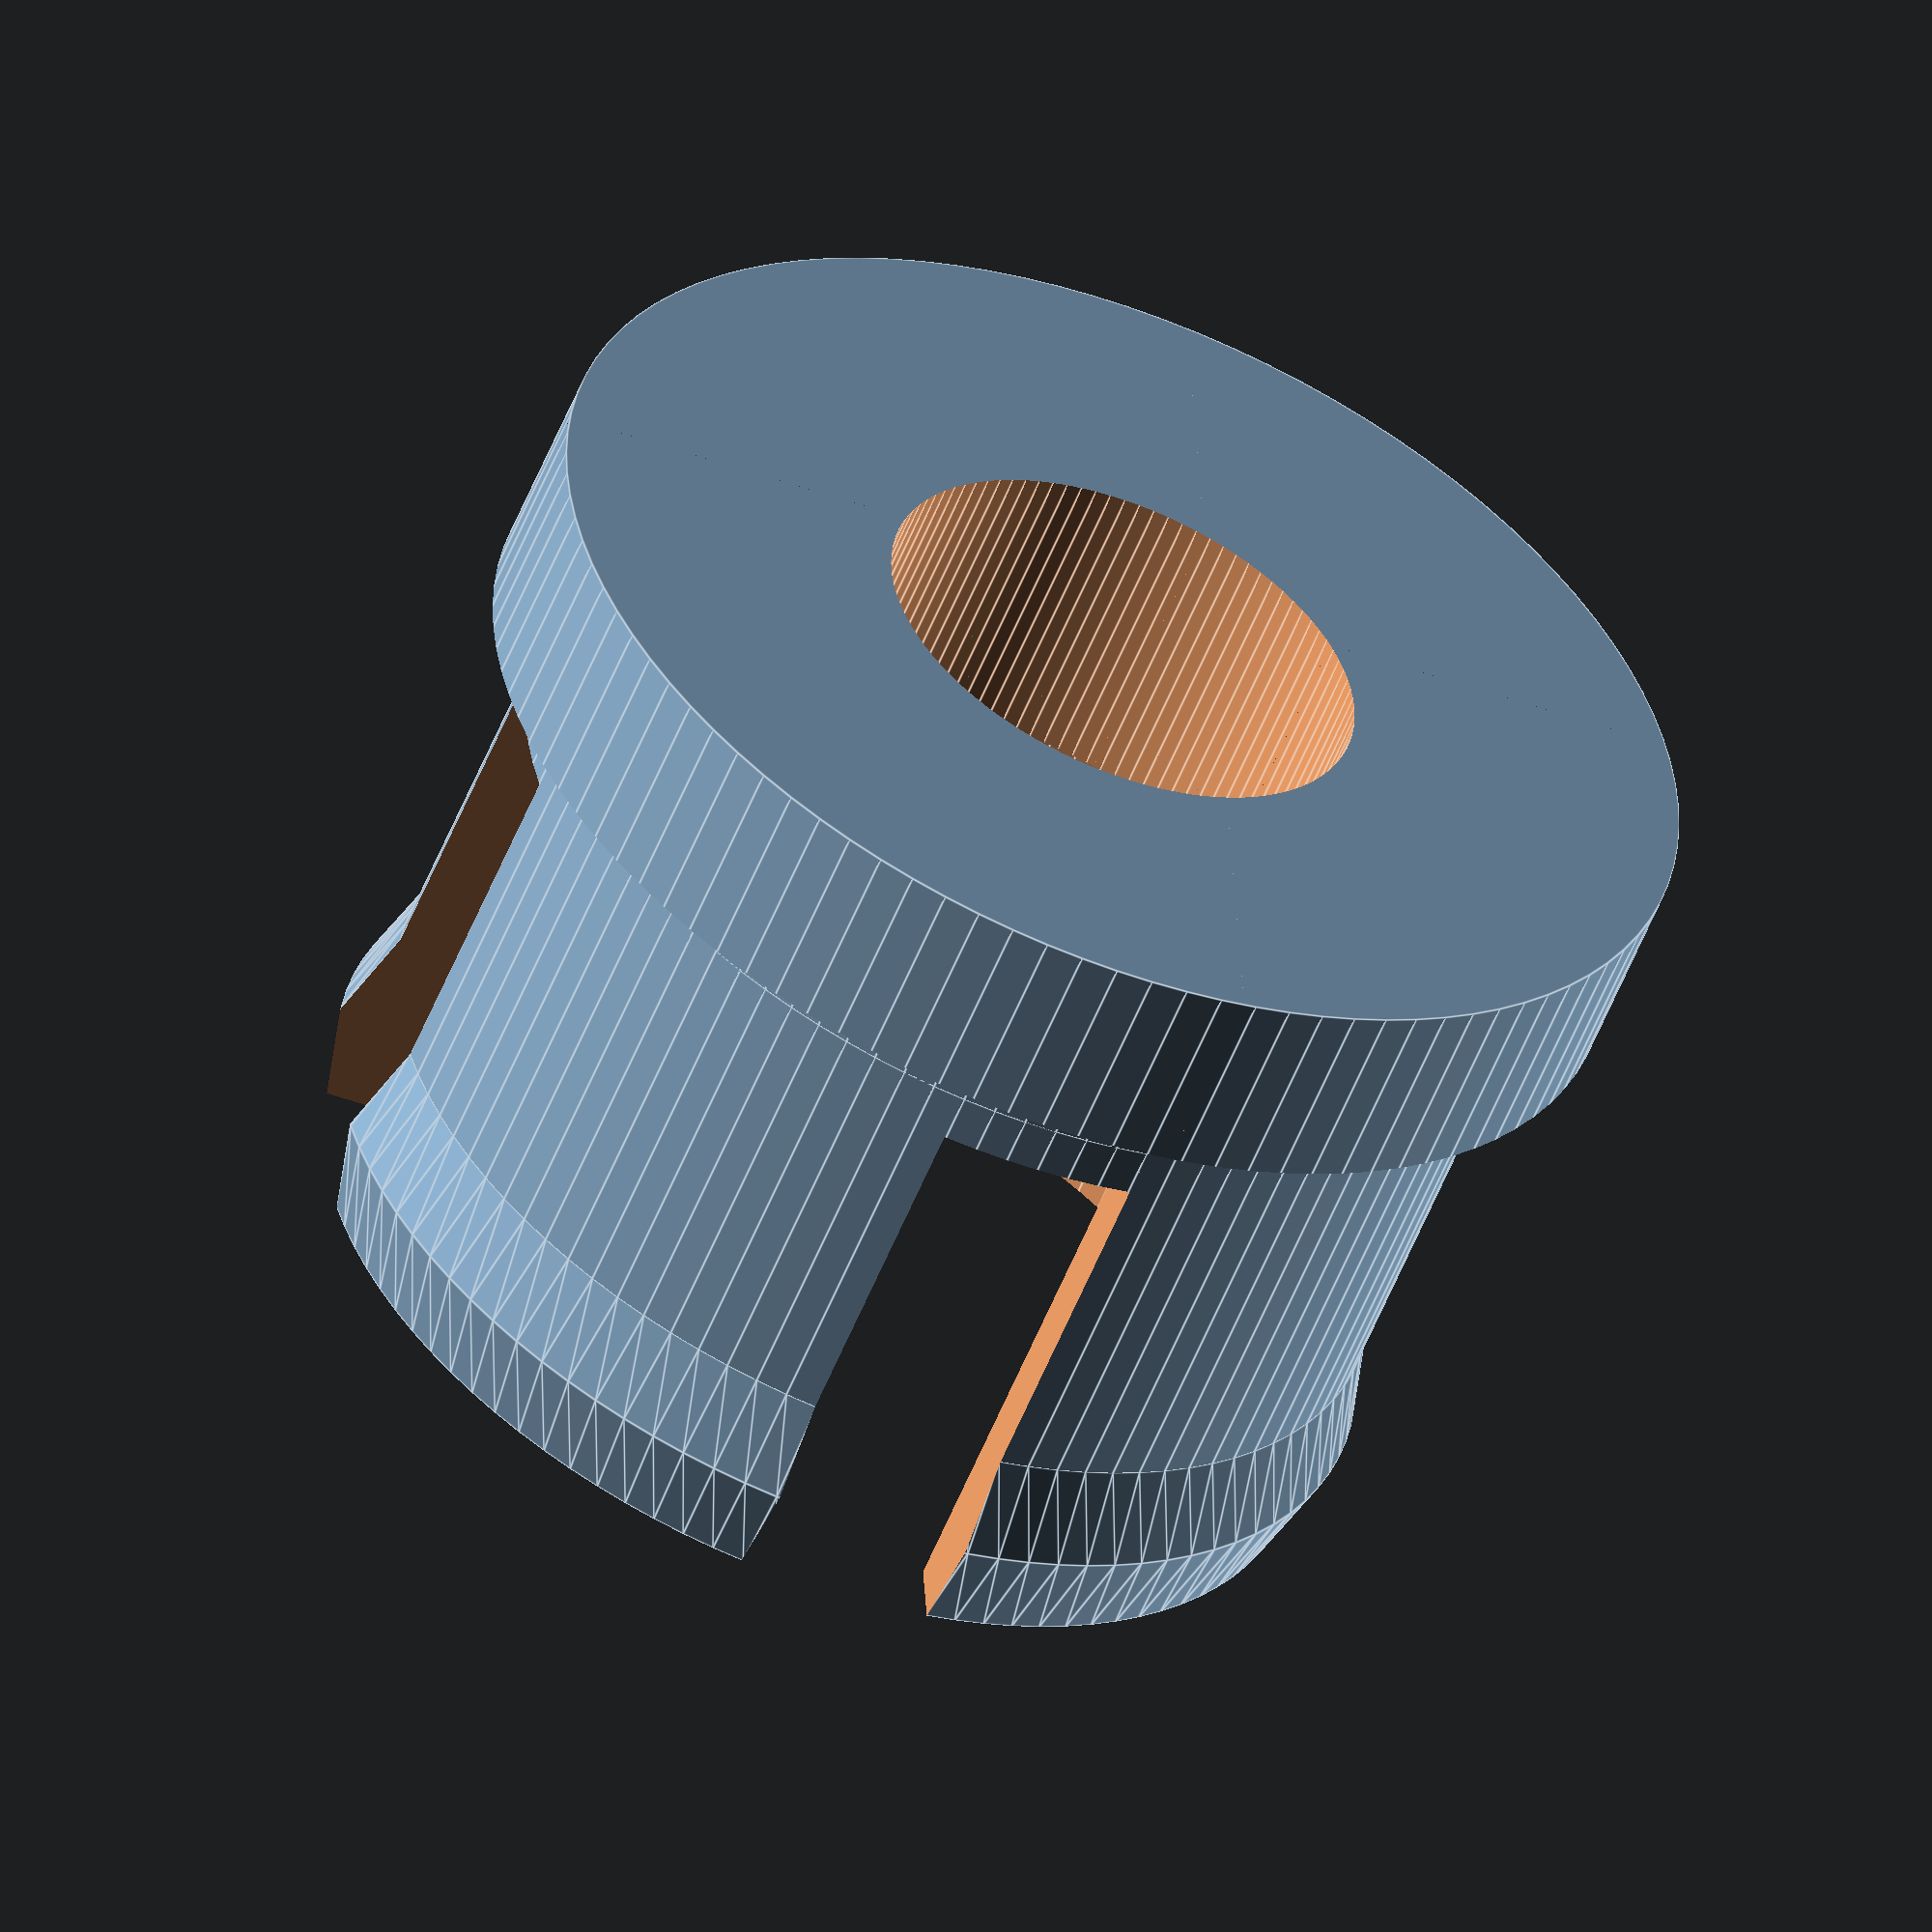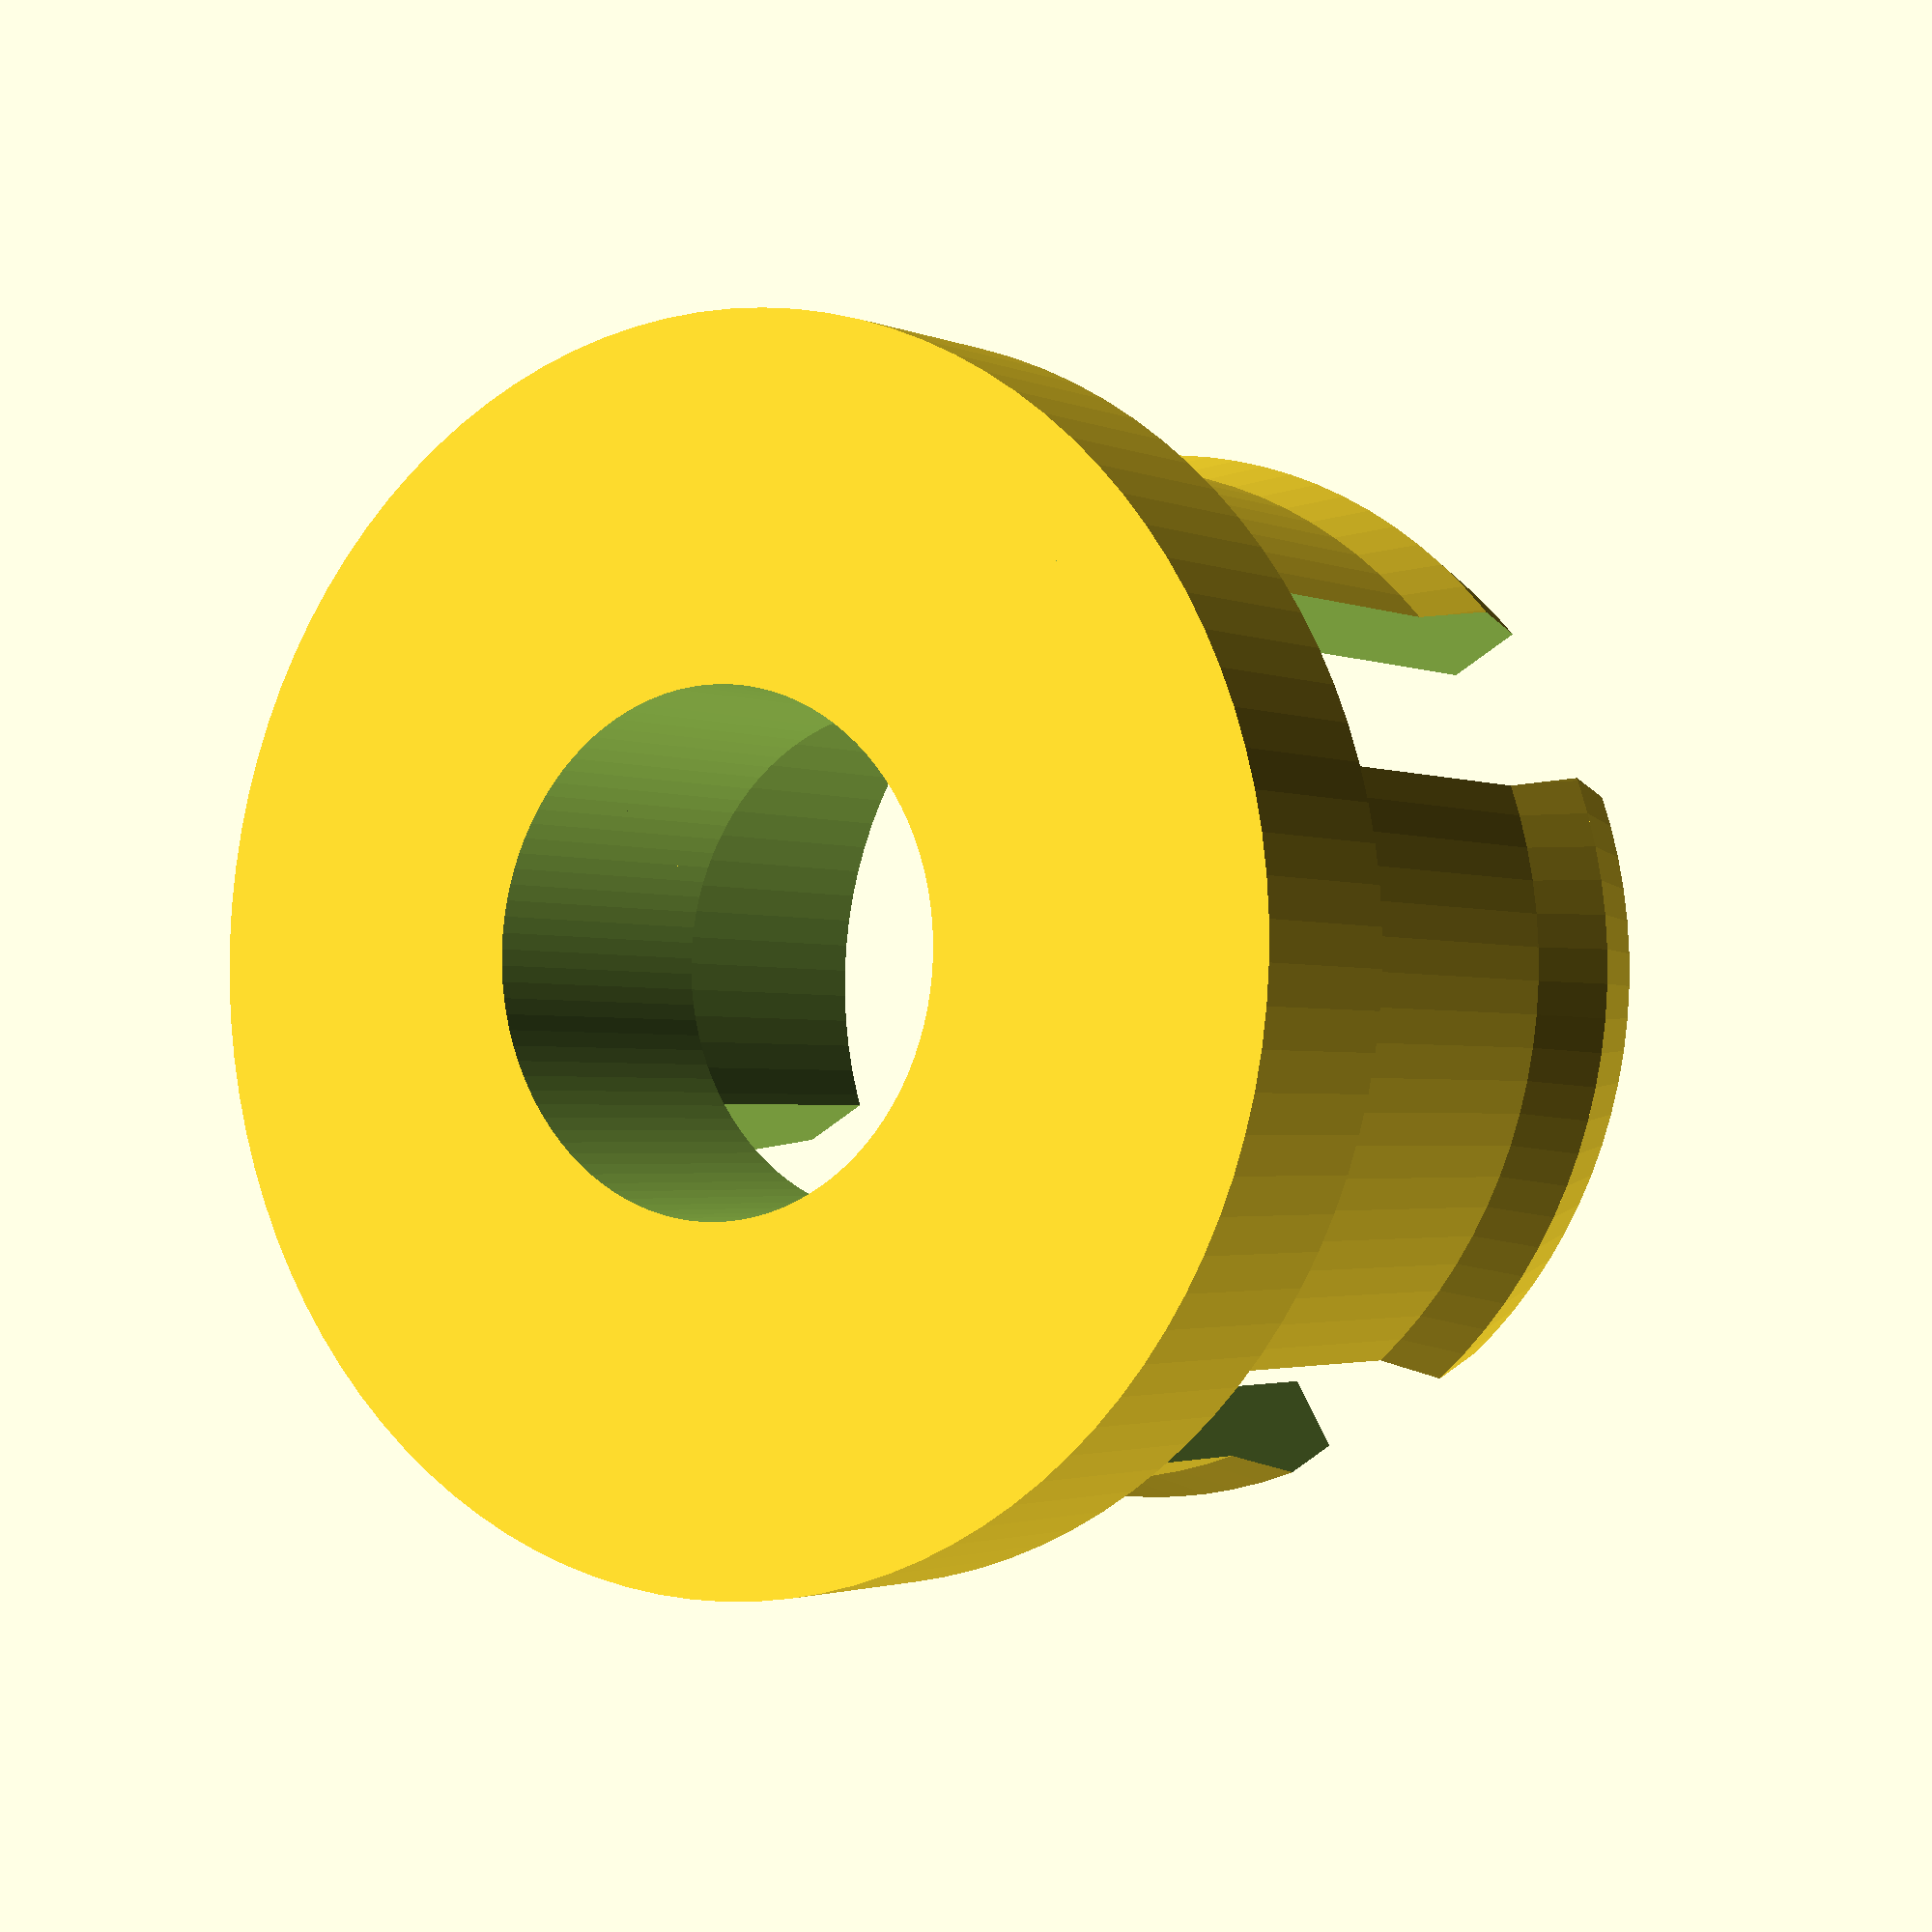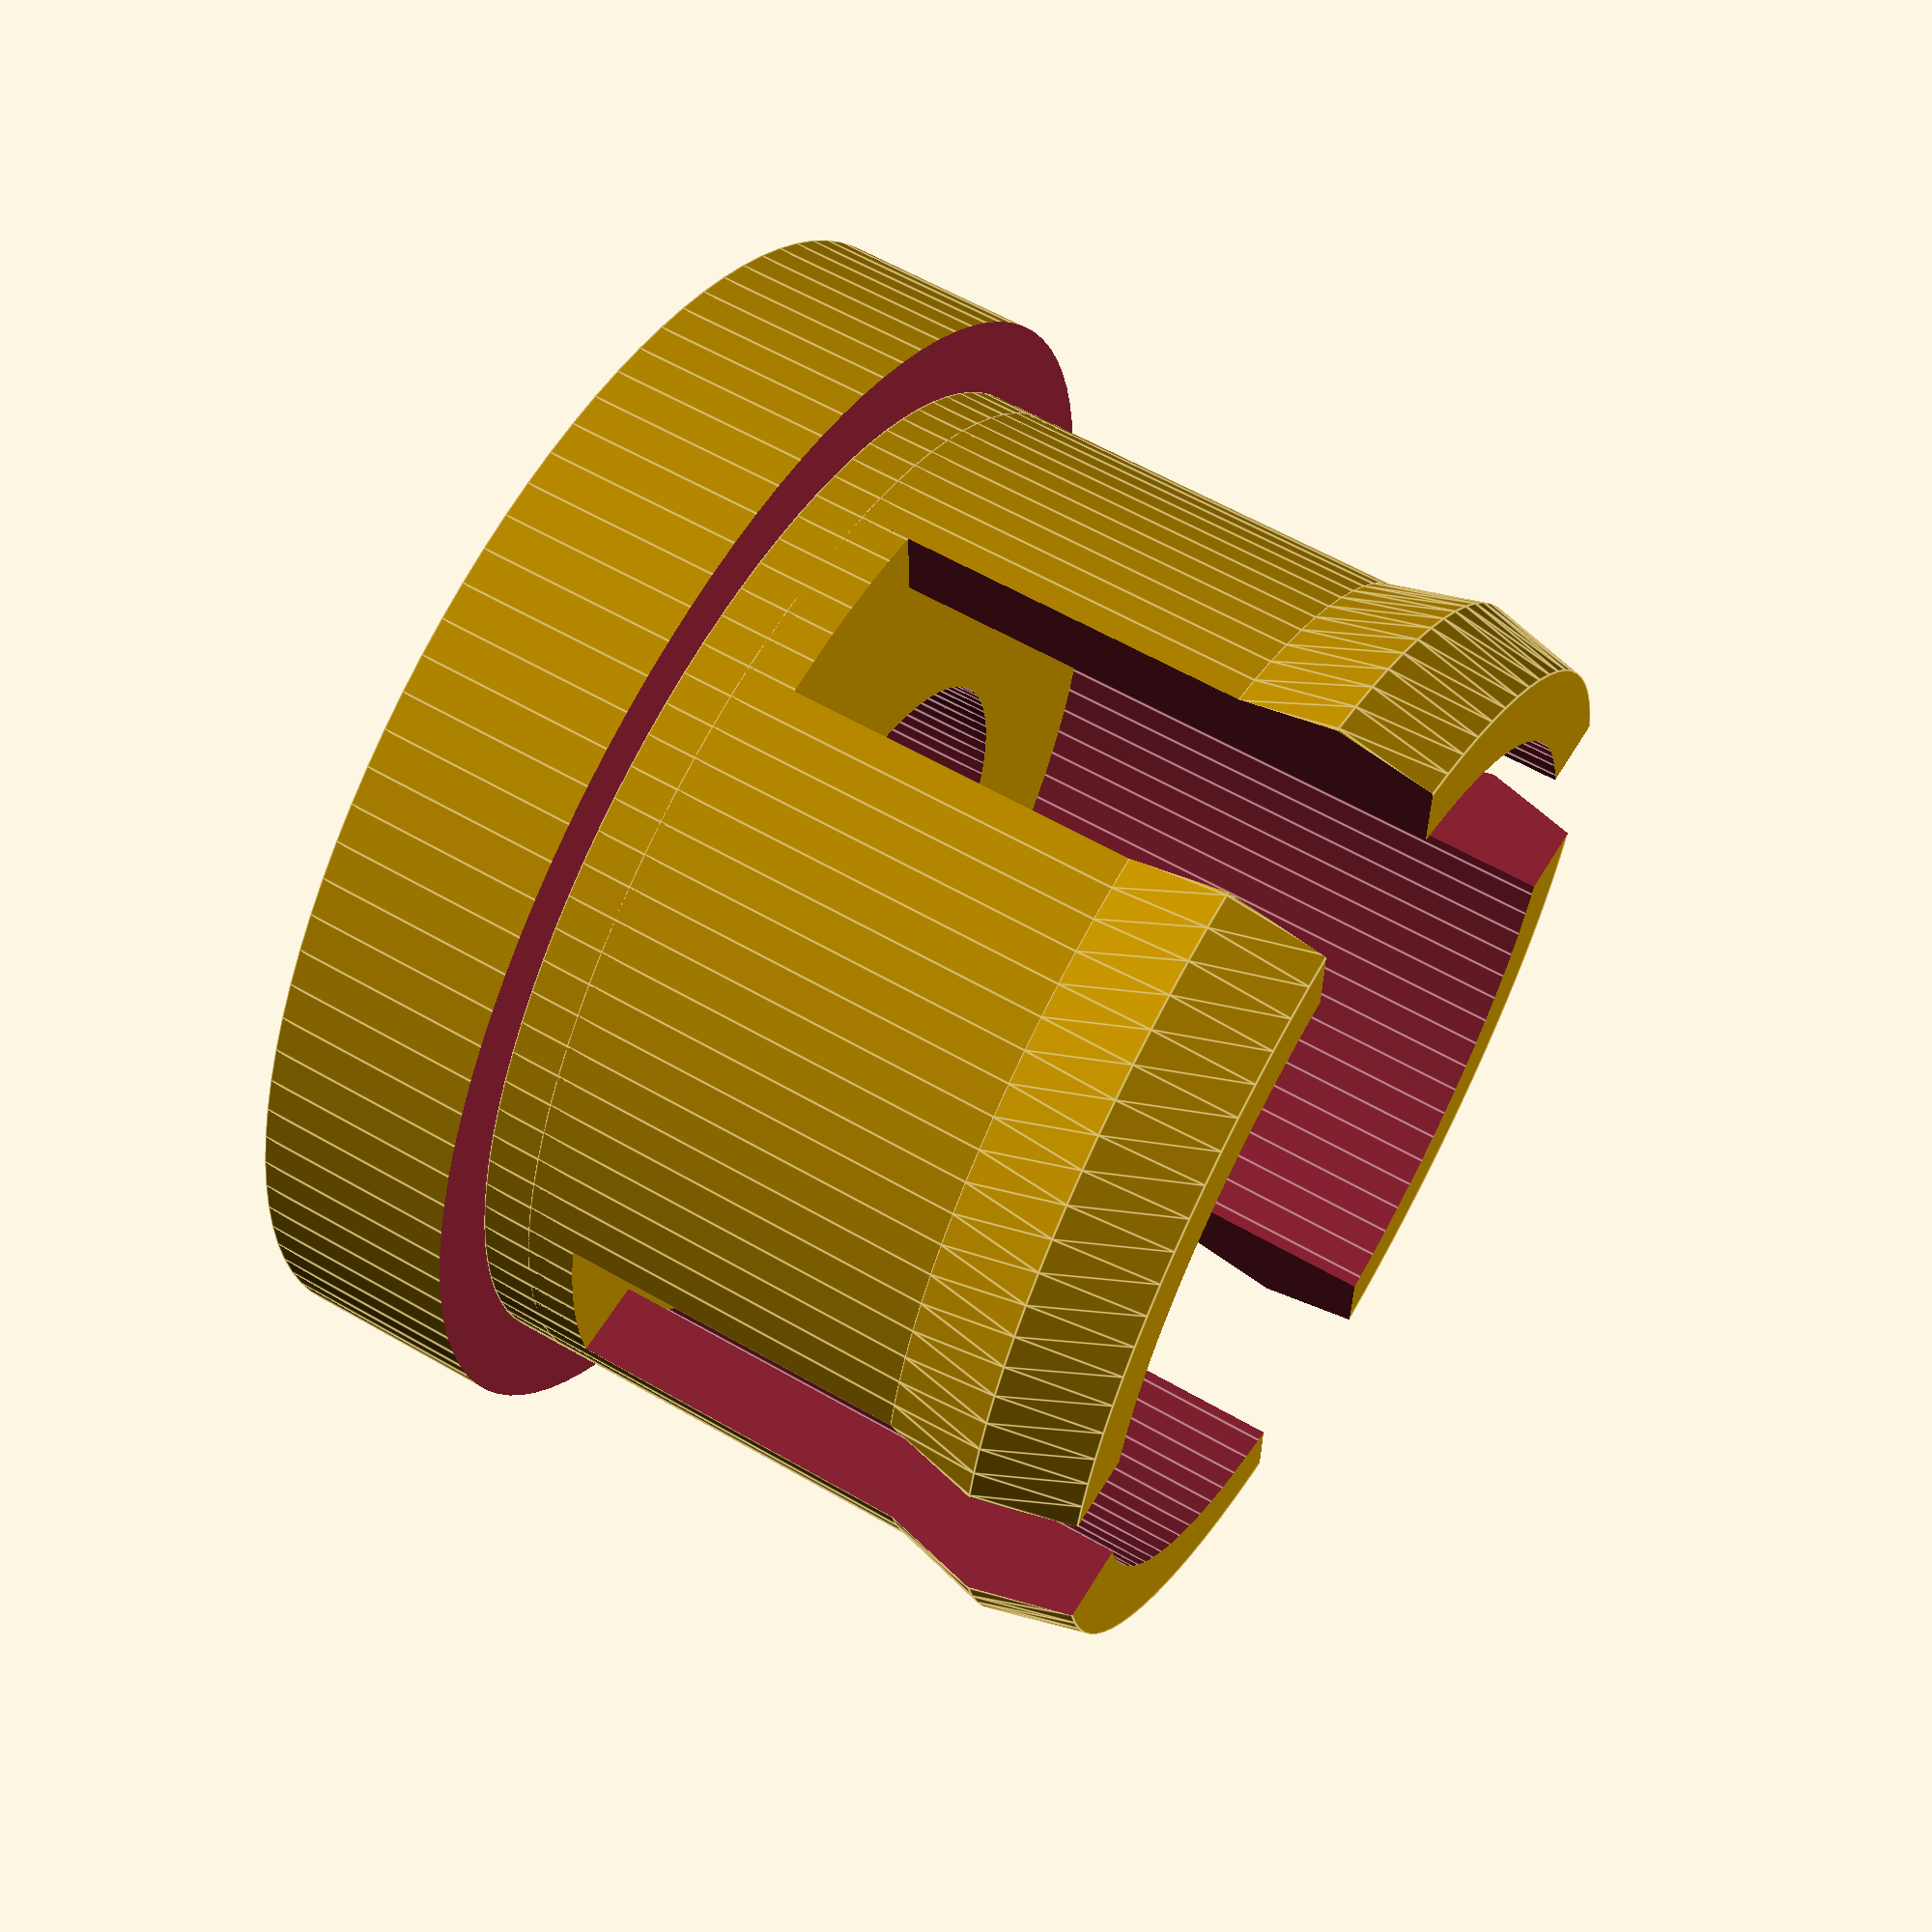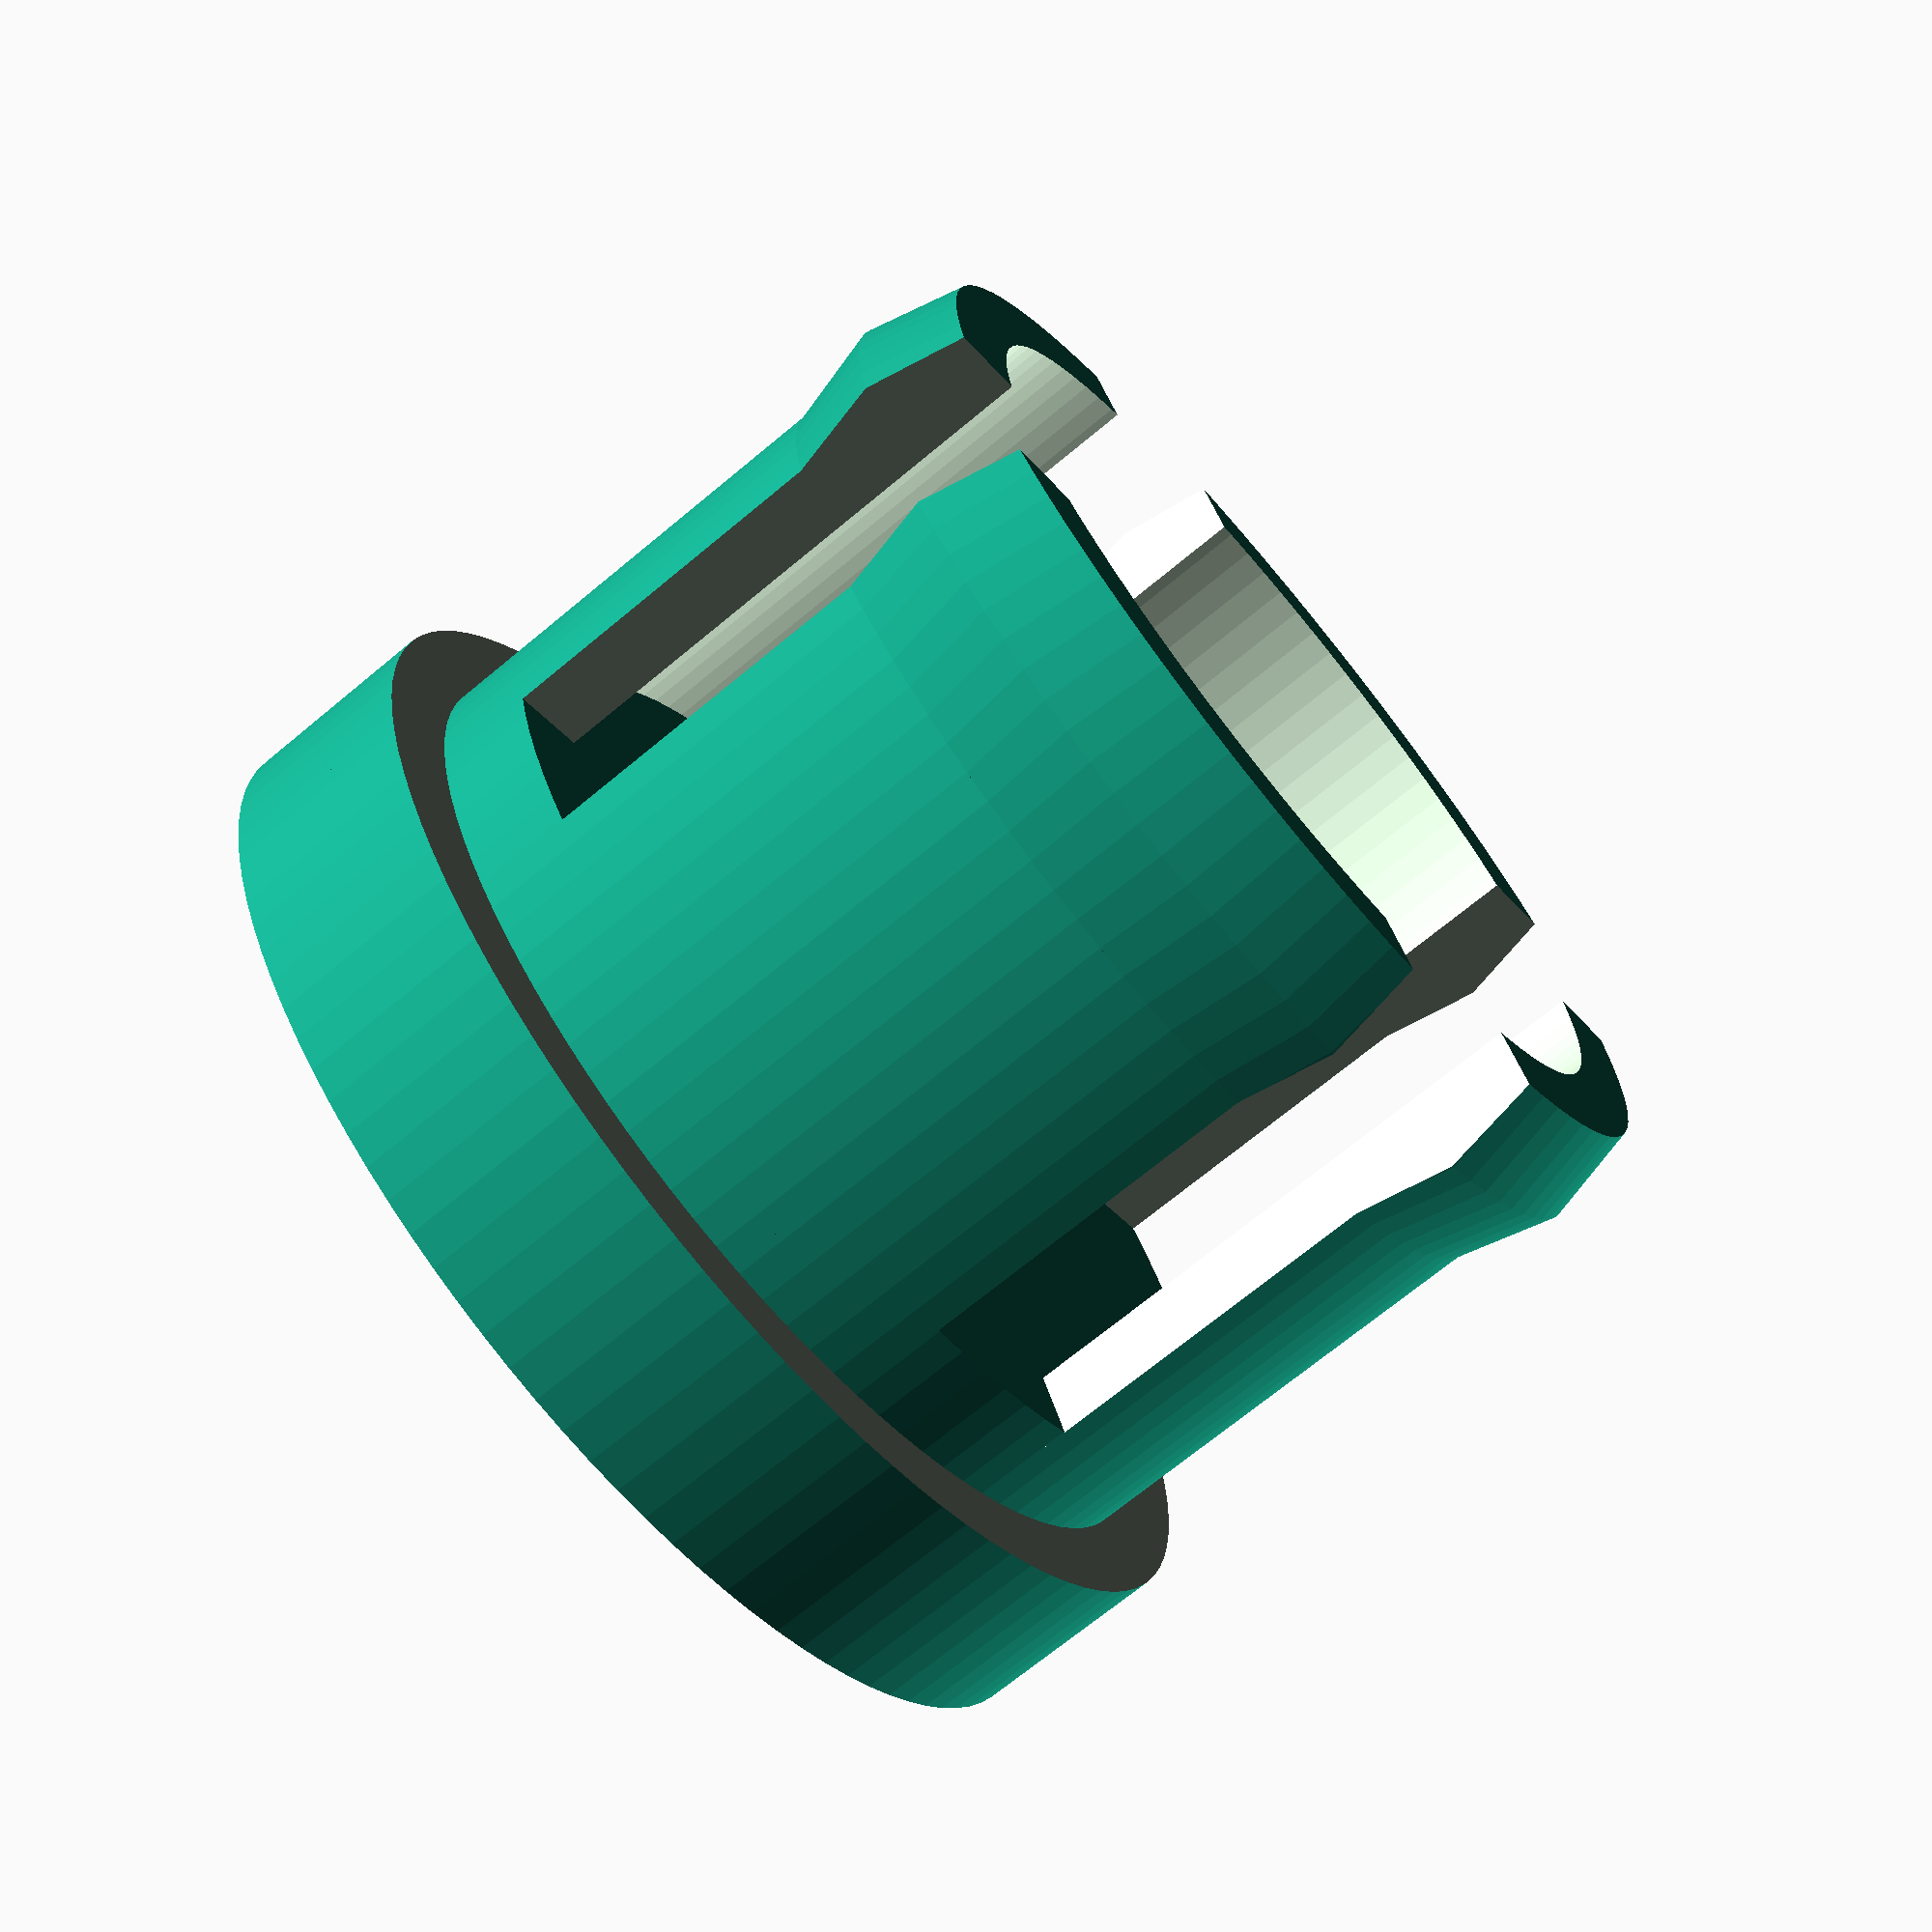
<openscad>
$fn=100;

plugOD = 24;
plugID = 10;
height = 6;
clipheight = 12;


annulus();
translate([0,0,clipheight/2+2]) clips();


module annulus(){

difference(){
cylinder(r=plugOD/2,h=height,center=true);

difference(){
translate([0,0,4]) cylinder(r=25/2,h=height,center=true);
translate([0,0,4]) cylinder(r=21/2,h=height,center=true);
}
cylinder(r=plugID/2,h=height+0.1,center=true);
}}


module clips(){
difference(){
union(){
cylinder(r=21/2,h=clipheight,center=true);
translate([0,0,clipheight/2-2]) cylinder(r1=22/2,r2=21/2,h=2);
translate([0,0,clipheight/2-4]) cylinder(r1=21/2,r2=22/2,h=2);
}
cylinder(r=18/2,h=clipheight+1, center=true);
cube([4,30,30],center=true);
cube([30,4,30],center=true);
}}



</openscad>
<views>
elev=236.1 azim=93.0 roll=21.7 proj=o view=edges
elev=182.0 azim=210.4 roll=326.1 proj=p view=wireframe
elev=300.8 azim=90.6 roll=300.8 proj=p view=edges
elev=249.7 azim=156.8 roll=230.2 proj=p view=wireframe
</views>
